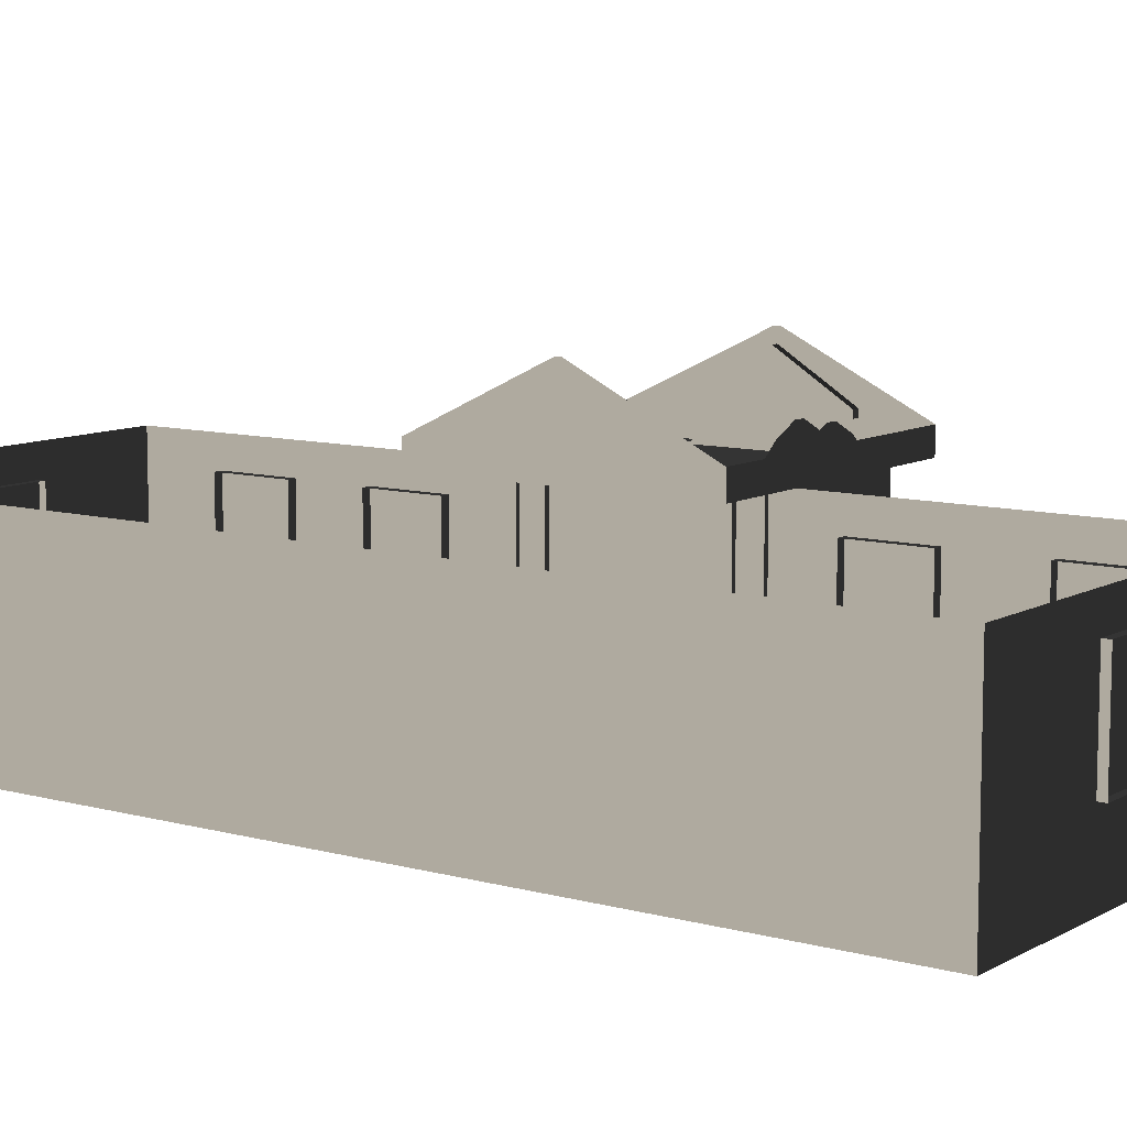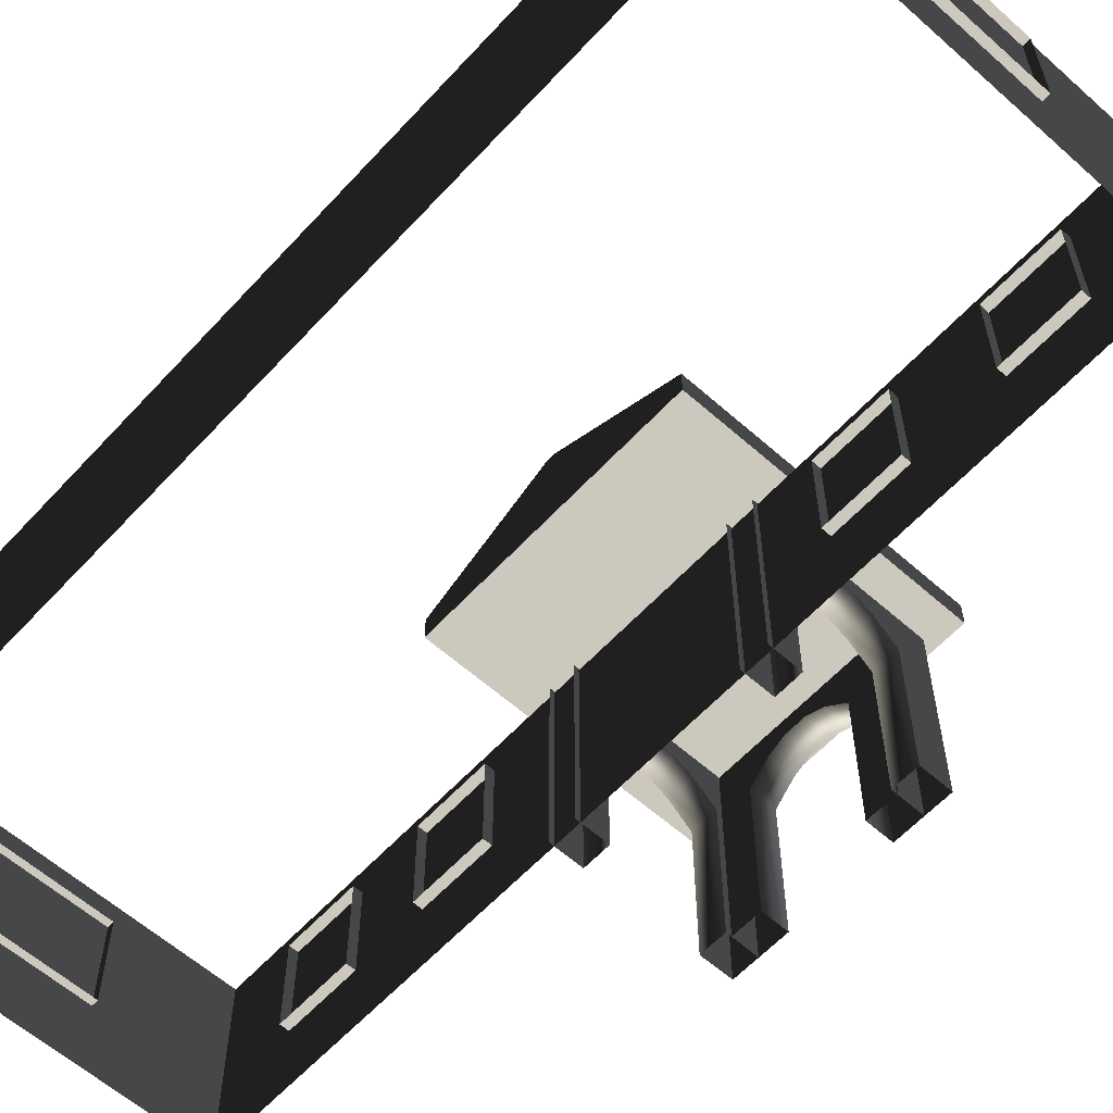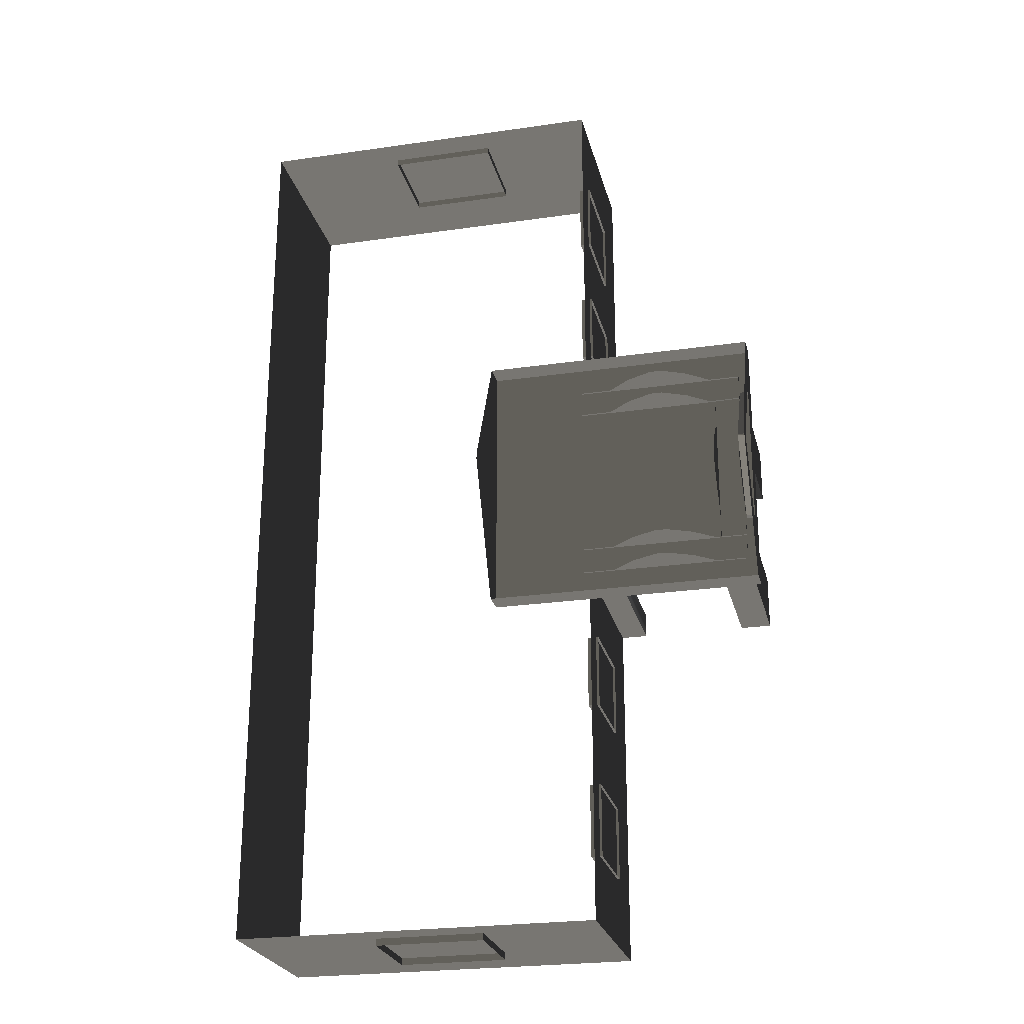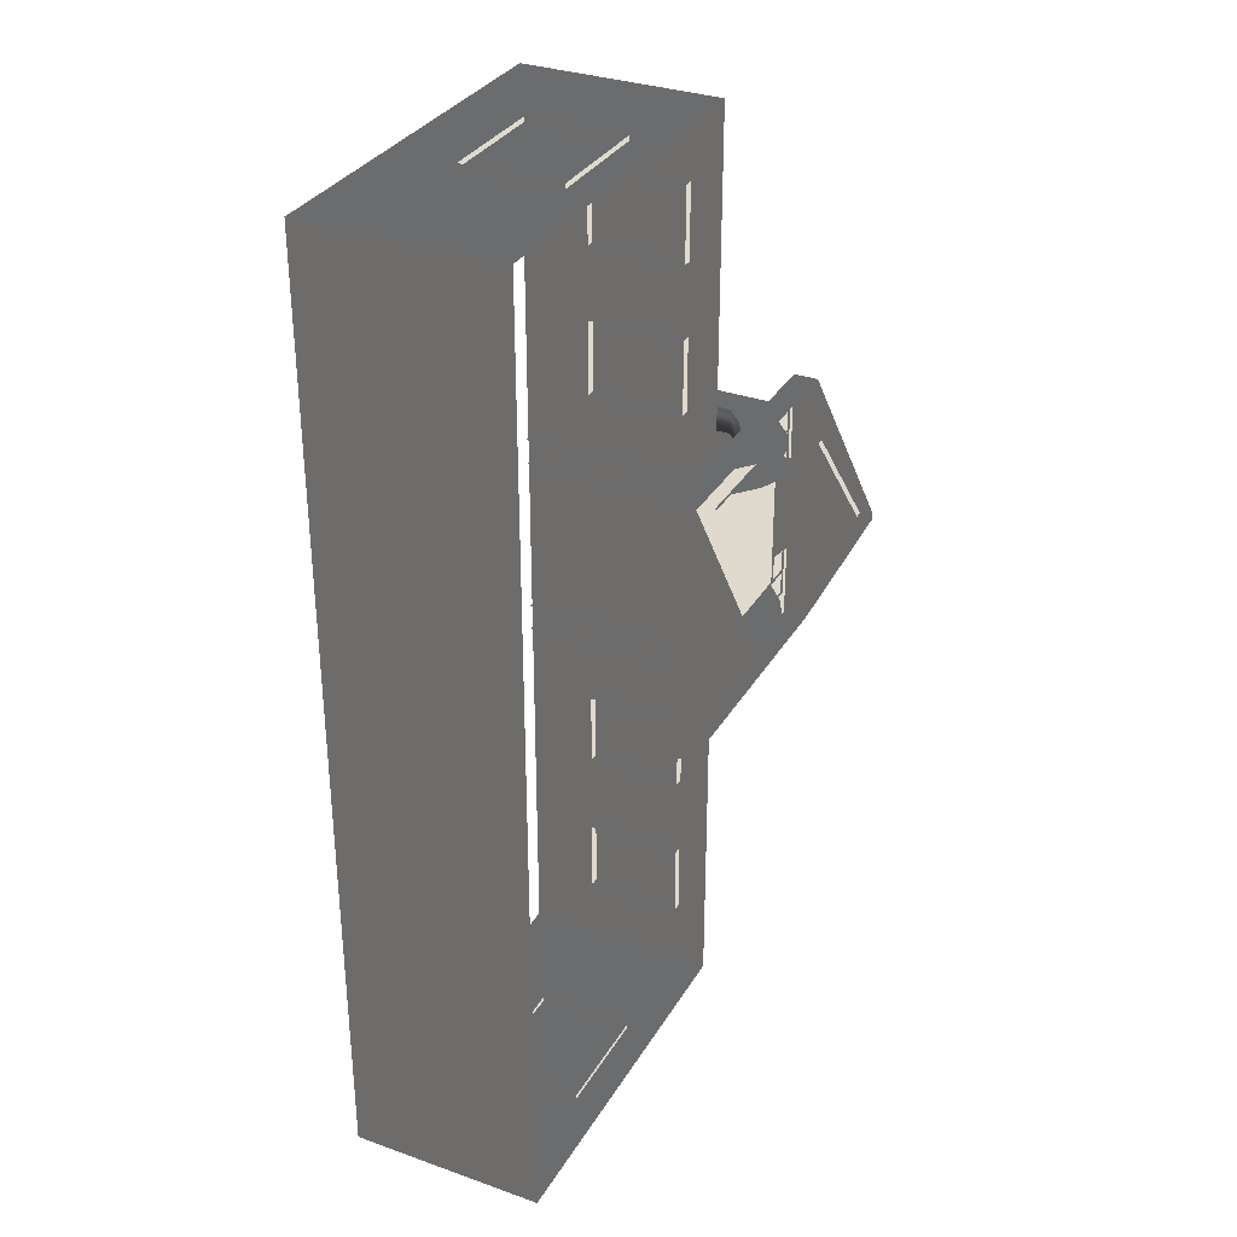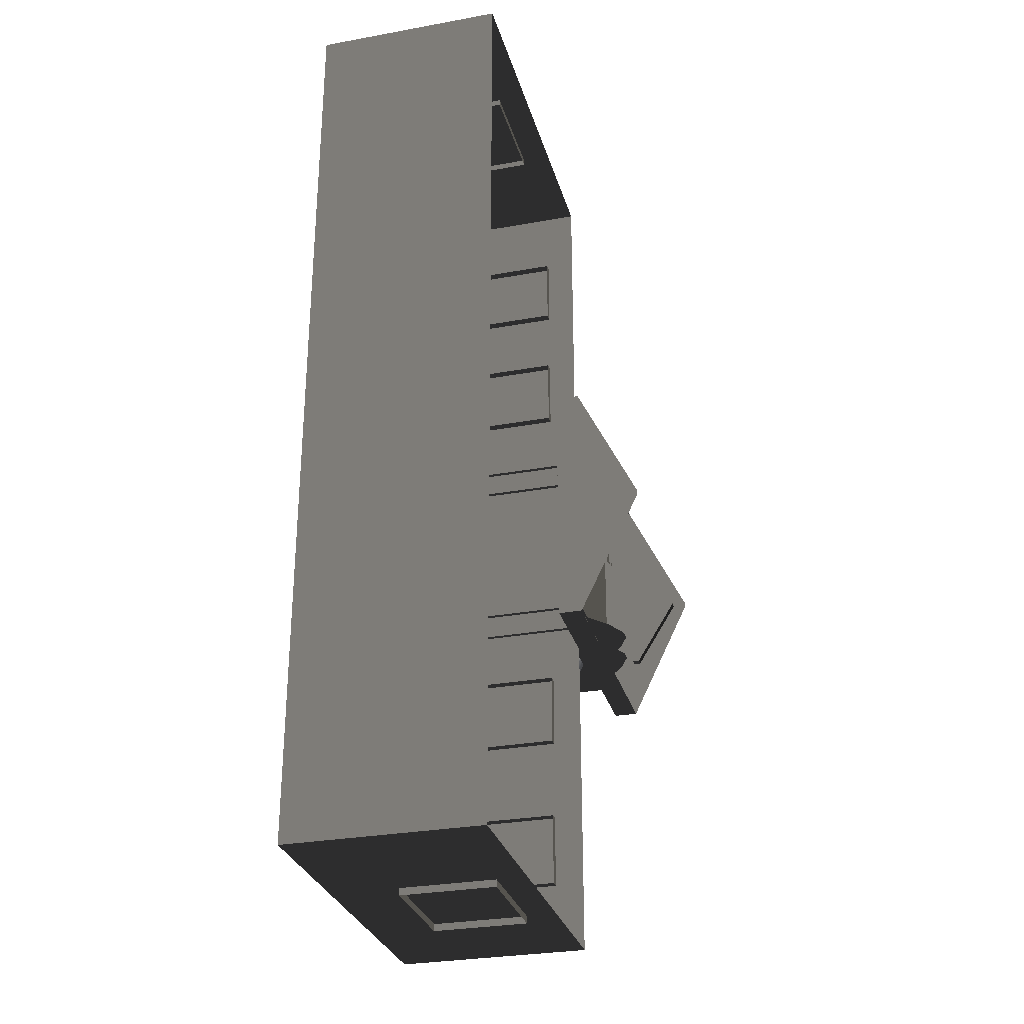
<metadata>
{"format":"obj","ext":"obj","renderer":"f3d","projection":"perspective","resolution":1024,"background":"white","views":[{"elev":9.5,"azim":-54.4,"up":"+Z"},{"elev":-60.1,"azim":-42.3,"up":"+Z"},{"elev":-24.7,"azim":13.3,"up":"+Y"},{"elev":32.6,"azim":-63.8,"up":"+Y"},{"elev":-29.6,"azim":-75.0,"up":"+Y"}]}
</metadata>
<code>
v -6.802 -7.388 0.4622
v -6.802 -7.388 -2.561
v -6.802 7.374 -2.561
v -6.802 7.374 0.4622
v -6.802 7.374 0.4622
v -6.802 7.374 -2.561
v -0.9954 7.374 -2.561
v -0.9954 7.374 0.4622
v -0.9954 7.374 0.4622
v -0.9954 7.374 -2.561
v -0.9954 -7.388 -2.561
v -0.9954 -7.388 0.4622
v -0.9954 -7.388 0.4622
v -0.9954 -7.388 -2.561
v -6.802 -7.388 -2.561
v -6.802 -7.388 0.4622
v -2.567 2.111 0.494
v -2.567 2.111 0.8764
v -2.567 -2.125 0.8764
v -2.567 -2.125 0.494
v 1.809 2.111 0.494
v 1.809 2.111 0.8764
v -2.567 2.111 0.8764
v -2.567 2.111 0.494
v -2.567 -2.125 0.494
v -2.567 -2.125 0.8764
v 1.809 -2.125 0.8764
v 1.809 -2.125 0.494
v -2.567 2.111 0.8764
v -2.567 0.04462 1.88
v -2.567 -0.05865 1.88
v -2.567 -2.125 0.8764
v 1.809 -2.125 0.494
v 1.809 2.111 0.494
v -2.567 2.111 0.494
v -2.567 -2.125 0.494
v 1.623 -1.658 -0.2453
v 1.127 -1.658 -0.2453
v 1.127 -1.658 0.5266
v 1.623 -1.658 0.5266
v 1.623 -1.658 -2.561
v 1.127 -1.658 -2.561
v 0.7698 -1.658 0.06506
v 0.7698 -1.658 0.837
v 0.3857 -1.658 1.023
v 0.471 -1.658 0.2045
v 0.1992 -1.658 1.023
v 0.1138 -1.658 0.2045
v -0.1992 -1.658 0.8372
v -0.1992 -1.658 0.06525
v -0.5733 -1.658 0.5266
v -0.5733 -1.658 -0.2453
v -1.07 -1.658 0.5266
v -1.07 -1.658 -0.2453
v -0.5734 -1.658 -2.561
v -1.07 -1.658 -2.561
v 1.623 -1.247 -0.2453
v 1.623 -1.247 0.5266
v 1.127 -1.247 0.5266
v 1.127 -1.247 -0.2453
v 1.623 -1.247 -2.561
v 1.127 -1.247 -2.561
v 0.7698 -1.247 0.837
v 0.7698 -1.247 0.06506
v 0.471 -1.247 0.2045
v 0.3857 -1.247 1.023
v 0.1138 -1.247 0.2045
v 0.1992 -1.247 1.023
v -0.1992 -1.247 0.06525
v -0.1992 -1.247 0.8372
v -0.5733 -1.247 -0.2453
v -0.5733 -1.247 0.5266
v -1.07 -1.247 0.5266
v -1.07 -1.247 -0.2453
v -0.5734 -1.247 -2.561
v -1.07 -1.247 -2.561
v 1.623 -1.658 -0.2453
v 1.623 -1.658 0.5266
v 1.623 -1.247 0.5266
v 1.623 -1.247 -0.2453
v 1.623 -1.658 -2.561
v 1.623 -1.247 -2.561
v 1.623 -0.7858 -0.2453
v 1.623 -0.7858 0.5266
v 1.623 -0.7859 -2.561
v 1.623 -0.4384 0.06525
v 1.623 -0.4384 0.8372
v 1.623 -0.1478 0.2045
v 1.623 -0.06849 1.023
v 1.623 0.1839 0.2045
v 1.623 0.1046 1.023
v 1.623 0.4614 0.06506
v 1.623 0.4614 0.837
v 1.623 0.7928 0.5266
v 1.623 0.7928 -0.2453
v 1.623 1.257 -0.2453
v 1.623 1.257 0.5266
v 1.623 1.66 0.5298
v 1.623 1.66 -0.2429
v 1.623 1.257 -2.561
v 1.623 1.66 -2.561
v 1.623 0.7928 -2.561
v 1.623 1.257 -0.2453
v 1.127 1.249 -0.2429
v 1.127 1.249 0.5298
v 1.623 1.257 0.5266
v 1.623 1.257 -2.561
v 1.127 1.249 -2.561
v 0.7698 1.249 0.8402
v 0.7698 1.249 0.06745
v 0.3857 1.249 1.027
v 0.471 1.249 0.2069
v 0.1992 1.249 1.027
v 0.1138 1.249 0.2069
v -0.1992 1.249 0.8403
v -0.1992 1.249 0.06764
v -0.5733 1.249 0.5298
v -0.5733 1.249 -0.2429
v -1.07 1.249 0.5298
v -1.07 1.249 -0.2429
v -0.5734 1.249 -2.561
v -1.07 1.249 -2.561
v 1.623 1.66 -0.2429
v 1.623 1.66 0.5298
v 1.127 1.66 0.5298
v 1.127 1.66 -0.2429
v 1.623 1.66 -2.561
v 1.127 1.66 -2.561
v 0.7698 1.66 0.8402
v 0.7698 1.66 0.06745
v 0.471 1.66 0.2069
v 0.3857 1.66 1.027
v 0.1138 1.66 0.2069
v 0.1992 1.66 1.027
v -0.1992 1.66 0.06764
v -0.1992 1.66 0.8403
v -0.5733 1.66 -0.2429
v -0.5733 1.66 0.5298
v -1.07 1.66 0.5298
v -1.07 1.66 -0.2429
v -0.5734 1.66 -2.561
v -1.07 1.66 -2.561
v -0.5734 -1.658 -2.561
v -0.5733 -1.658 -0.2453
v -0.5733 -1.247 -0.2453
v -0.5734 -1.247 -2.561
v -0.1992 -1.247 0.06525
v -0.1992 -1.658 0.06525
v 0.1138 -1.247 0.2045
v 0.1138 -1.658 0.2045
v 0.471 -1.247 0.2045
v 0.471 -1.658 0.2045
v 0.7698 -1.247 0.06506
v 0.7698 -1.658 0.06506
v 1.127 -1.247 -0.2453
v 1.127 -1.658 -0.2453
v 1.127 -1.247 -2.561
v 1.127 -1.658 -2.561
v -0.5734 1.249 -2.561
v -0.5733 1.249 -0.2429
v -0.5733 1.66 -0.2429
v -0.5734 1.66 -2.561
v -0.1992 1.66 0.06764
v -0.1992 1.249 0.06764
v 0.1138 1.66 0.2069
v 0.1138 1.249 0.2069
v 0.471 1.66 0.2069
v 0.471 1.249 0.2069
v 0.7698 1.66 0.06745
v 0.7698 1.249 0.06745
v 1.127 1.249 -0.2429
v 1.127 1.66 -0.2429
v 1.127 1.66 -2.561
v 1.127 1.249 -2.561
v 1.211 1.257 -0.2453
v 1.211 1.257 0.5266
v 1.211 0.7928 0.5266
v 1.211 0.7928 -0.2453
v 1.211 1.257 -2.561
v 1.211 0.7928 -2.561
v 1.211 0.4614 0.837
v 1.211 0.4614 0.06506
v 1.211 0.1839 0.2045
v 1.211 0.1046 1.023
v 1.211 -0.1478 0.2045
v 1.211 -0.06849 1.023
v 1.211 -0.4384 0.06525
v 1.211 -0.4384 0.8372
v 1.211 -0.7858 -0.2453
v 1.211 -0.7858 0.5266
v 1.211 -1.262 0.5266
v 1.211 -1.262 -0.2453
v 1.211 -0.7859 -2.561
v 1.211 -1.262 -2.561
v 1.623 -0.7859 -2.561
v 1.623 -0.7858 -0.2453
v 1.211 -0.7858 -0.2453
v 1.211 -0.7859 -2.561
v 1.211 -0.4384 0.06525
v 1.623 -0.4384 0.06525
v 1.211 -0.1478 0.2045
v 1.623 -0.1478 0.2045
v 1.211 0.1839 0.2045
v 1.623 0.1839 0.2045
v 1.211 0.4614 0.06506
v 1.623 0.4614 0.06506
v 1.211 0.7928 -0.2453
v 1.623 0.7928 -0.2453
v 1.211 0.7928 -2.561
v 1.623 0.7928 -2.561
v 1.809 0.003474 1.668
v 1.684 0.003474 1.668
v 1.684 -0.01758 1.668
v 1.809 -0.01758 1.668
v 1.809 1.106 0.8778
v 1.809 2.111 0.494
v 1.809 -2.125 0.494
v 1.809 -1.12 0.8778
v 1.809 1.106 0.9851
v 1.809 2.111 0.8764
v 1.809 -2.125 0.8764
v 1.809 -1.12 0.9851
v 1.809 0.003474 1.668
v 1.809 0.04461 1.88
v 1.809 -0.05866 1.88
v 1.809 -0.01758 1.668
v 1.809 0.04461 1.88
v 1.809 0.003474 1.668
v 1.684 1.106 0.8778
v 1.684 -1.12 0.8778
v 1.684 -1.12 0.9851
v 1.684 -0.01758 1.668
v 1.684 0.003474 1.668
v 1.684 1.106 0.9851
v 1.809 1.106 0.8778
v 1.684 1.106 0.8778
v 1.684 1.106 0.9851
v 1.809 1.106 0.9851
v 1.809 1.106 0.9851
v 1.684 1.106 0.9851
v 1.684 0.003474 1.668
v 1.809 0.003474 1.668
v 1.809 -1.12 0.9851
v 1.684 -1.12 0.9851
v 1.684 -1.12 0.8778
v 1.809 -1.12 0.8778
v 1.809 -1.12 0.8778
v 1.684 -1.12 0.8778
v 1.684 1.106 0.8778
v 1.809 1.106 0.8778
v 1.809 -0.01758 1.668
v 1.684 -0.01758 1.668
v 1.684 -1.12 0.9851
v 1.809 -1.12 0.9851
v -0.957 -5.113 -0.001043
v -0.9569 -6.279 -0.001043
v -1.138 -6.279 -0.001043
v -1.138 -5.113 -0.001043
v -0.9569 -6.279 -0.001043
v -0.9569 -6.279 -1.482
v -1.138 -6.279 -1.482
v -1.138 -6.279 -0.001043
v -0.957 -5.113 -1.482
v -0.957 -5.113 -0.001043
v -1.138 -5.113 -0.001043
v -1.138 -5.113 -1.482
v -0.9569 -6.279 -1.482
v -0.957 -5.113 -1.482
v -1.138 -5.113 -1.482
v -1.138 -6.279 -1.482
v -0.957 -2.608 -0.001043
v -0.957 -3.774 -0.001043
v -1.138 -3.774 -0.001043
v -1.138 -2.608 -0.001043
v -0.957 -3.774 -0.001043
v -0.957 -3.774 -1.482
v -1.138 -3.774 -1.482
v -1.138 -3.774 -0.001043
v -0.957 -2.608 -1.482
v -0.957 -2.608 -0.001043
v -1.138 -2.608 -0.001043
v -1.138 -2.608 -1.482
v -0.957 -3.774 -1.482
v -0.957 -2.608 -1.482
v -1.138 -2.608 -1.482
v -1.138 -3.774 -1.482
v -0.957 3.839 -0.001043
v -0.957 2.673 -0.001043
v -1.138 2.673 -0.001043
v -1.138 3.839 -0.001043
v -0.957 2.673 -0.001043
v -0.957 2.673 -1.482
v -1.138 2.673 -1.482
v -1.138 2.673 -0.001043
v -0.957 3.839 -1.482
v -0.957 3.839 -0.001043
v -1.138 3.839 -0.001043
v -1.138 3.839 -1.482
v -0.957 2.673 -1.482
v -0.957 3.839 -1.482
v -1.138 3.839 -1.482
v -1.138 2.673 -1.482
v -0.957 6.148 -0.001043
v -0.957 4.981 -0.001043
v -1.138 4.981 -0.001043
v -1.138 6.148 -0.001043
v -0.957 4.981 -0.001043
v -0.957 4.981 -1.482
v -1.138 4.981 -1.482
v -1.138 4.981 -0.001043
v -0.957 6.148 -1.482
v -0.957 6.148 -0.001043
v -1.138 6.148 -0.001043
v -1.138 6.148 -1.482
v -0.957 4.981 -1.482
v -0.957 6.148 -1.482
v -1.138 6.148 -1.482
v -1.138 4.981 -1.482
v -4.046 -7.499 -0.001043
v -4.629 -7.499 -0.001043
v -4.629 -7.319 -0.001043
v -4.046 -7.319 -0.001043
v -3.463 -7.499 -0.001043
v -3.463 -7.319 -0.001043
v -4.629 -7.499 -0.001043
v -4.629 -7.499 -1.482
v -4.629 -7.319 -1.482
v -4.629 -7.319 -0.001043
v -4.046 -7.499 -1.482
v -3.463 -7.499 -1.482
v -3.463 -7.319 -1.482
v -4.046 -7.319 -1.482
v -4.629 -7.499 -1.482
v -4.629 -7.319 -1.482
v -2.88 -7.499 -1.482
v -2.88 -7.499 -0.001043
v -2.88 -7.319 -0.001043
v -2.88 -7.319 -1.482
v -3.463 -7.499 -1.482
v -2.88 -7.499 -1.482
v -2.88 -7.319 -1.482
v -3.463 -7.319 -1.482
v -2.88 -7.499 -0.001043
v -3.463 -7.499 -0.001043
v -3.463 -7.319 -0.001043
v -2.88 -7.319 -0.001043
v -3.463 7.447 -0.001043
v -2.88 7.447 -0.001043
v -2.88 7.266 -0.001043
v -3.463 7.266 -0.001043
v -4.046 7.447 -0.001043
v -4.046 7.266 -0.001043
v -2.88 7.447 -0.001043
v -2.88 7.447 -1.482
v -2.88 7.266 -1.482
v -2.88 7.266 -0.001043
v -3.463 7.447 -1.482
v -4.046 7.447 -1.482
v -4.046 7.266 -1.482
v -3.463 7.266 -1.482
v -2.88 7.447 -1.482
v -2.88 7.266 -1.482
v -4.629 7.447 -1.482
v -4.629 7.447 -0.001043
v -4.629 7.266 -0.001043
v -4.629 7.266 -1.482
v -4.046 7.447 -1.482
v -4.629 7.447 -1.482
v -4.629 7.266 -1.482
v -4.046 7.266 -1.482
v -4.629 7.447 -0.001043
v -4.046 7.447 -0.001043
v -4.046 7.266 -0.001043
v -4.629 7.266 -0.001043
g Building.015_34730_192
f 1 3 2
f 1 4 3
f 5 7 6
f 5 8 7
f 9 11 10
f 9 12 11
f 13 15 14
f 13 16 15
f 17 19 18
f 17 20 19
f 21 23 22
f 21 24 23
f 25 27 26
f 25 28 27
f 29 31 30
f 29 32 31
f 33 35 34
f 33 36 35
f 37 39 38
f 37 40 39
f 41 37 38
f 41 38 42
f 43 38 39
f 43 39 44
f 45 43 44
f 45 46 43
f 47 46 45
f 47 48 46
f 49 48 47
f 49 50 48
f 51 50 49
f 51 52 50
f 52 51 53
f 52 53 54
f 55 52 54
f 55 54 56
f 57 59 58
f 57 60 59
f 61 60 57
f 61 62 60
f 60 63 59
f 60 64 63
f 65 63 64
f 65 66 63
f 67 66 65
f 67 68 66
f 69 68 67
f 69 70 68
f 71 70 69
f 71 72 70
f 71 73 72
f 71 74 73
f 75 74 71
f 75 76 74
f 77 79 78
f 77 80 79
f 81 80 77
f 81 82 80
f 83 79 80
f 83 84 79
f 85 80 82
f 85 83 80
f 84 83 86
f 84 86 87
f 87 86 88
f 87 88 89
f 89 88 90
f 89 90 91
f 91 90 92
f 91 92 93
f 92 94 93
f 92 95 94
f 96 94 95
f 96 97 94
f 96 98 97
f 96 99 98
f 100 99 96
f 100 96 95
f 100 101 99
f 100 95 102
f 103 105 104
f 103 106 105
f 107 103 104
f 107 104 108
f 104 105 109
f 104 109 110
f 111 110 109
f 111 112 110
f 113 112 111
f 113 114 112
f 115 114 113
f 115 116 114
f 117 116 115
f 117 118 116
f 118 117 119
f 118 119 120
f 121 118 120
f 121 120 122
f 123 125 124
f 123 126 125
f 127 126 123
f 127 128 126
f 126 129 125
f 126 130 129
f 131 129 130
f 131 132 129
f 133 132 131
f 133 134 132
f 135 134 133
f 135 136 134
f 137 136 135
f 137 138 136
f 137 139 138
f 137 140 139
f 141 140 137
f 141 142 140
f 143 145 144
f 143 146 145
f 144 145 147
f 144 147 148
f 148 147 149
f 148 149 150
f 150 149 151
f 150 151 152
f 152 151 153
f 152 153 154
f 154 153 155
f 154 155 156
f 156 155 157
f 156 157 158
f 159 161 160
f 159 162 161
f 160 161 163
f 160 163 164
f 164 163 165
f 164 165 166
f 166 165 167
f 166 167 168
f 168 167 169
f 168 169 170
f 171 170 169
f 171 169 172
f 171 172 173
f 171 173 174
f 175 177 176
f 175 178 177
f 179 178 175
f 179 180 178
f 178 181 177
f 178 182 181
f 183 181 182
f 183 184 181
f 185 184 183
f 185 186 184
f 187 186 185
f 187 188 186
f 189 188 187
f 189 190 188
f 189 191 190
f 189 192 191
f 193 192 189
f 193 194 192
f 195 197 196
f 195 198 197
f 196 197 199
f 196 199 200
f 200 199 201
f 200 201 202
f 202 201 203
f 202 203 204
f 204 203 205
f 204 205 206
f 206 205 207
f 206 207 208
f 208 207 209
f 208 209 210
f 211 213 212
f 211 214 213
f 215 217 216
f 215 218 217
f 219 215 216
f 219 216 220
f 218 221 217
f 218 222 221
f 223 219 220
f 223 220 224
f 222 225 221
f 222 226 225
f 226 227 225
f 226 228 227
f 229 231 230
f 231 229 232
f 232 229 233
f 233 229 234
f 235 237 236
f 235 238 237
f 239 241 240
f 239 242 241
f 243 245 244
f 243 246 245
f 247 249 248
f 247 250 249
f 251 253 252
f 251 254 253
f 255 257 256
f 255 258 257
f 259 261 260
f 259 262 261
f 263 265 264
f 263 266 265
f 267 269 268
f 267 270 269
f 271 273 272
f 271 274 273
f 275 277 276
f 275 278 277
f 279 281 280
f 279 282 281
f 283 285 284
f 283 286 285
f 287 289 288
f 287 290 289
f 291 293 292
f 291 294 293
f 295 297 296
f 295 298 297
f 299 301 300
f 299 302 301
f 303 305 304
f 303 306 305
f 307 309 308
f 307 310 309
f 311 313 312
f 311 314 313
f 315 317 316
f 315 318 317
f 319 321 320
f 319 322 321
f 323 322 319
f 323 324 322
f 325 327 326
f 325 328 327
f 329 331 330
f 329 332 331
f 333 332 329
f 333 334 332
f 335 337 336
f 335 338 337
f 339 341 340
f 339 342 341
f 343 345 344
f 343 346 345
f 347 349 348
f 347 350 349
f 351 350 347
f 351 352 350
f 353 355 354
f 353 356 355
f 357 359 358
f 357 360 359
f 361 360 357
f 361 362 360
f 363 365 364
f 363 366 365
f 367 369 368
f 367 370 369
f 371 373 372
f 371 374 373

</code>
